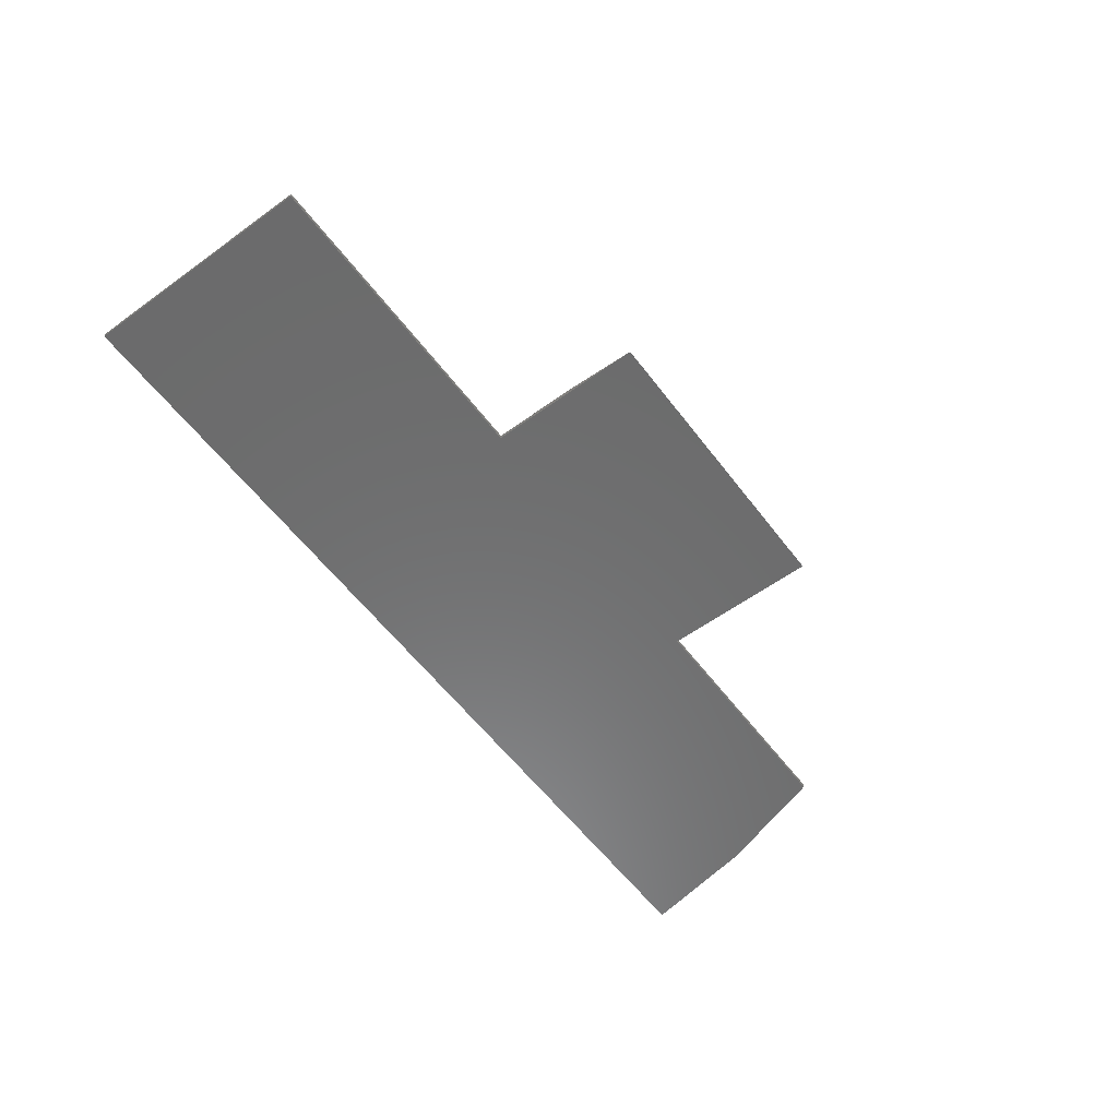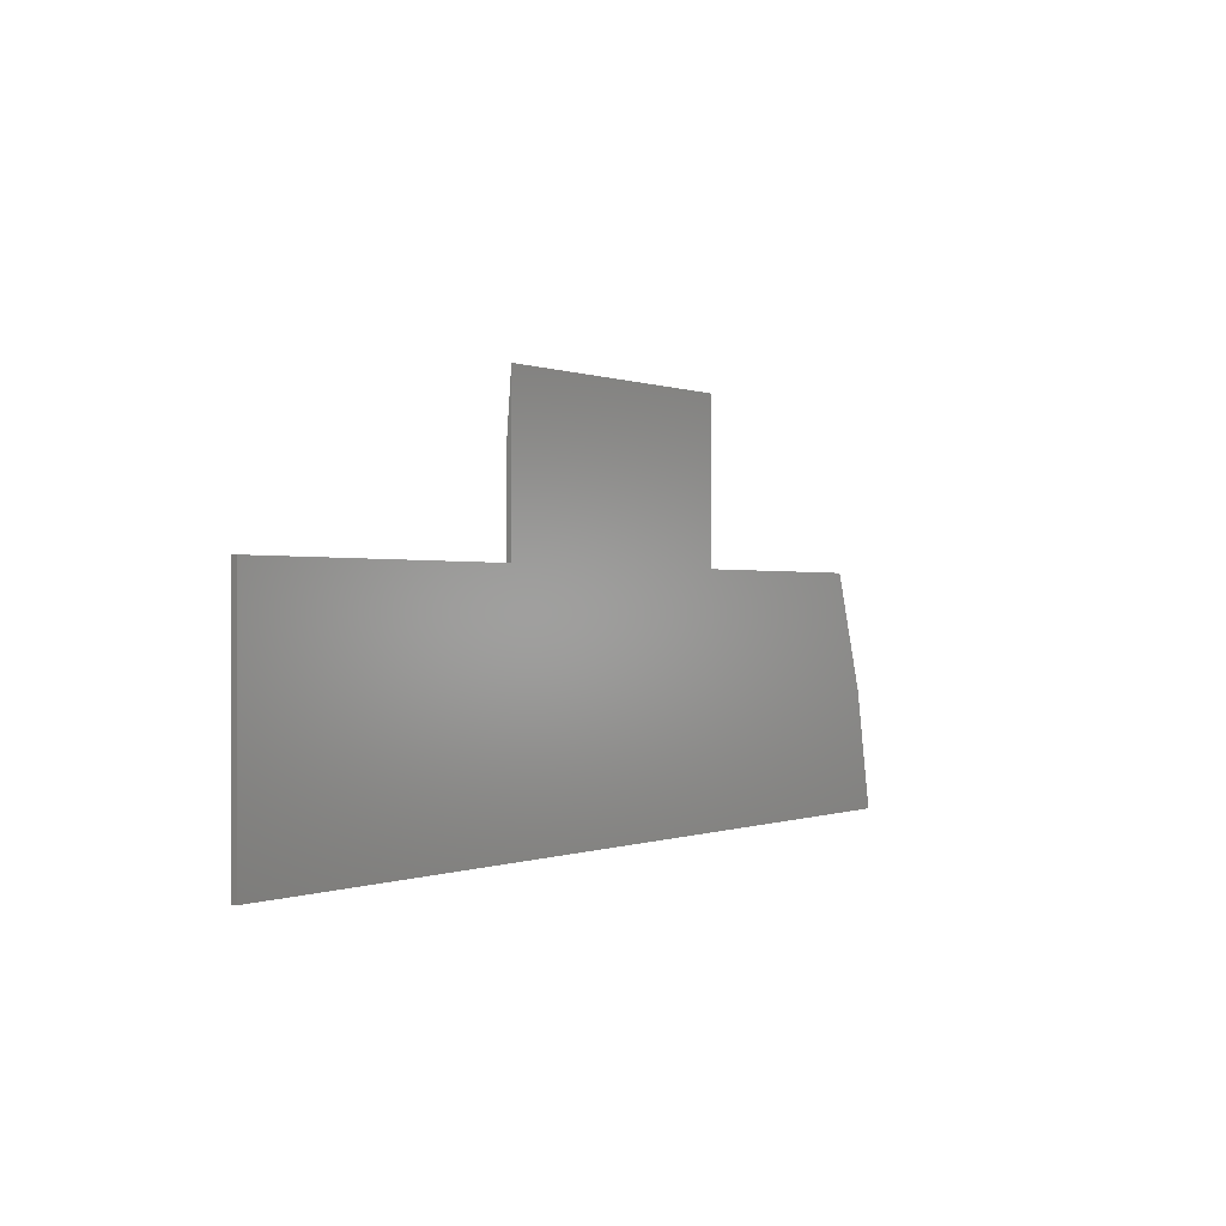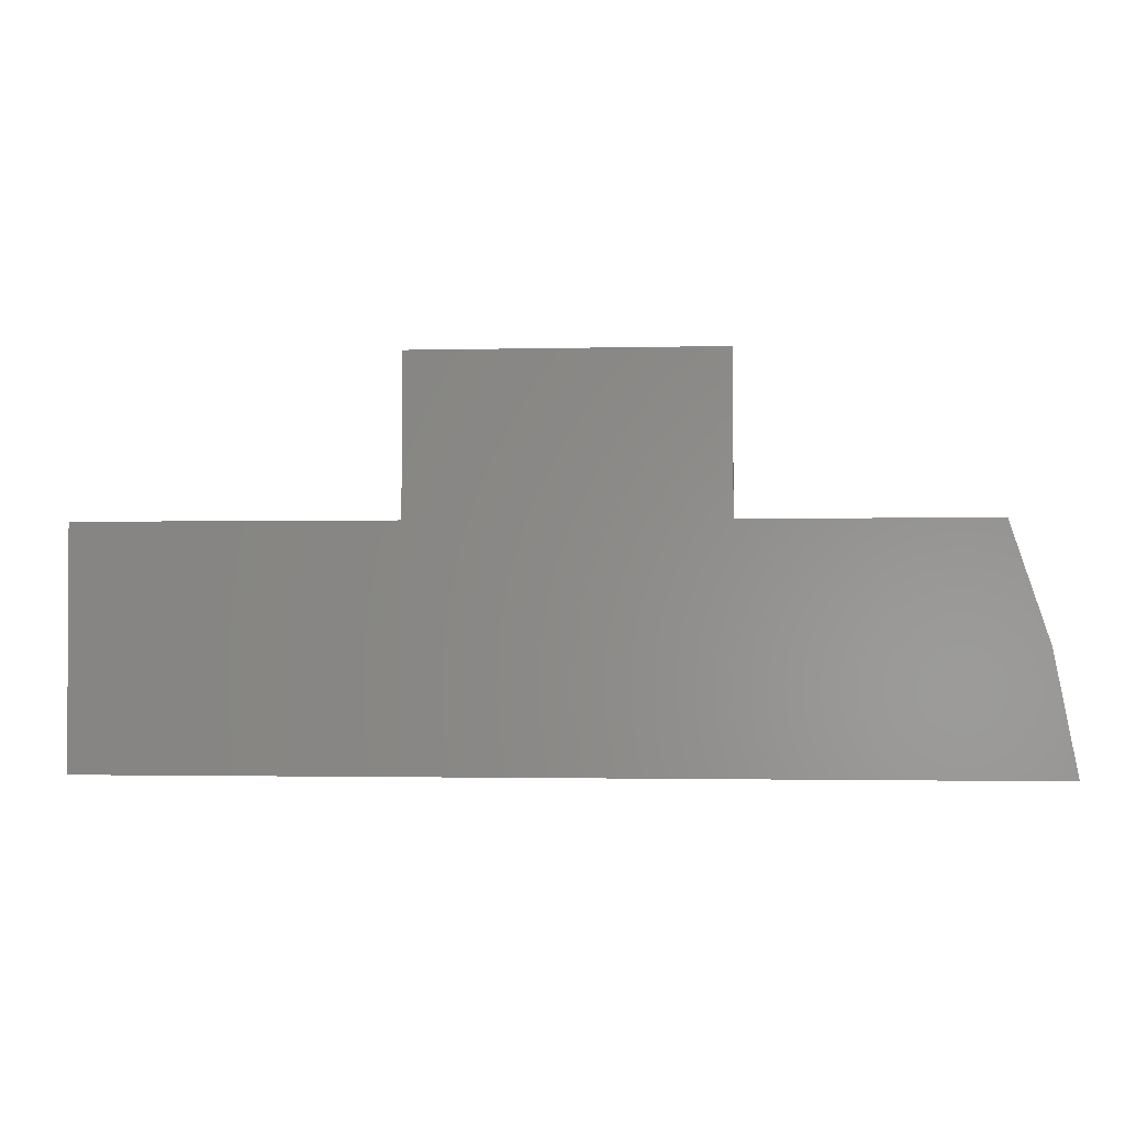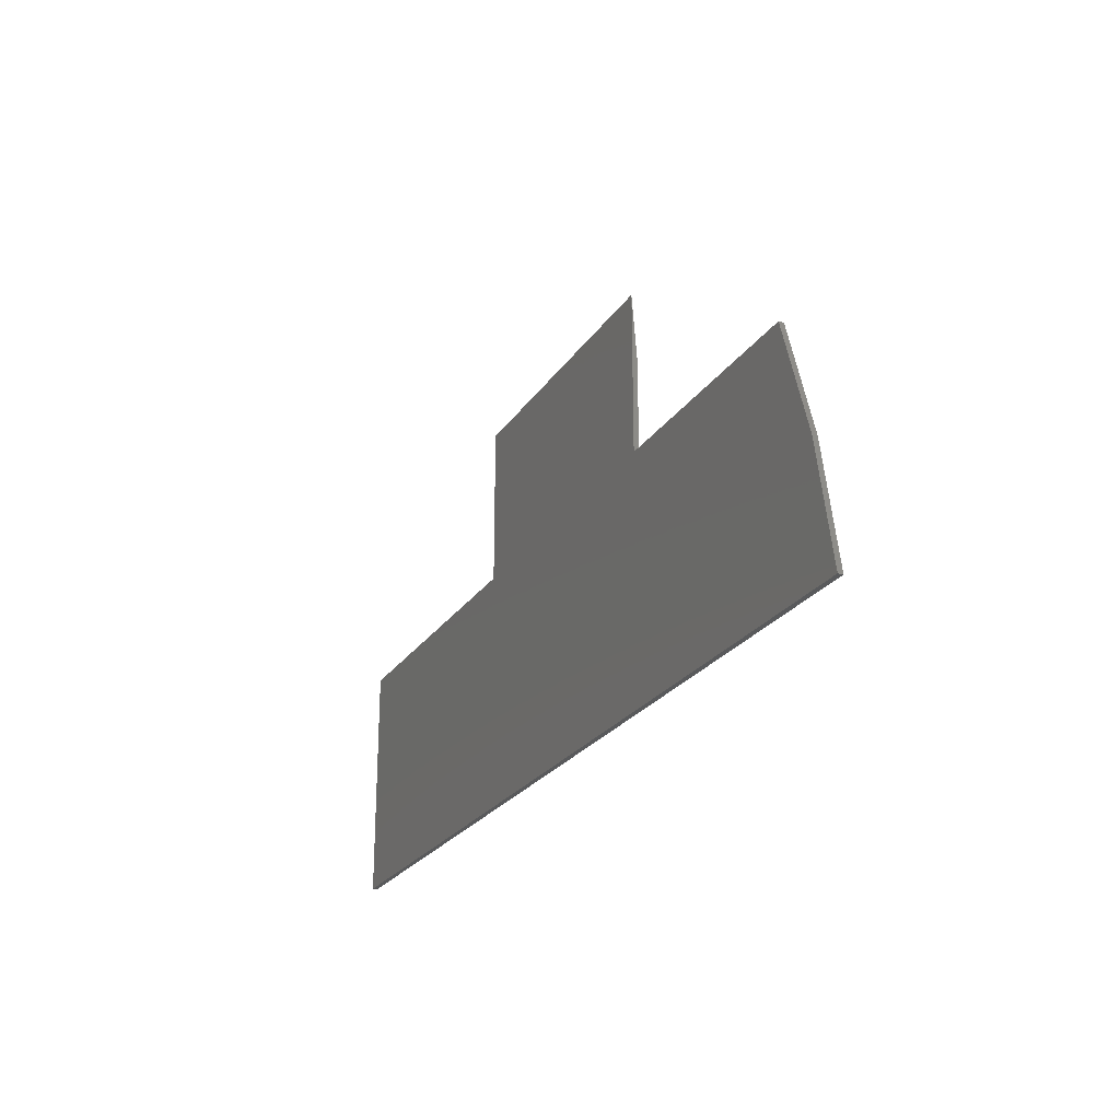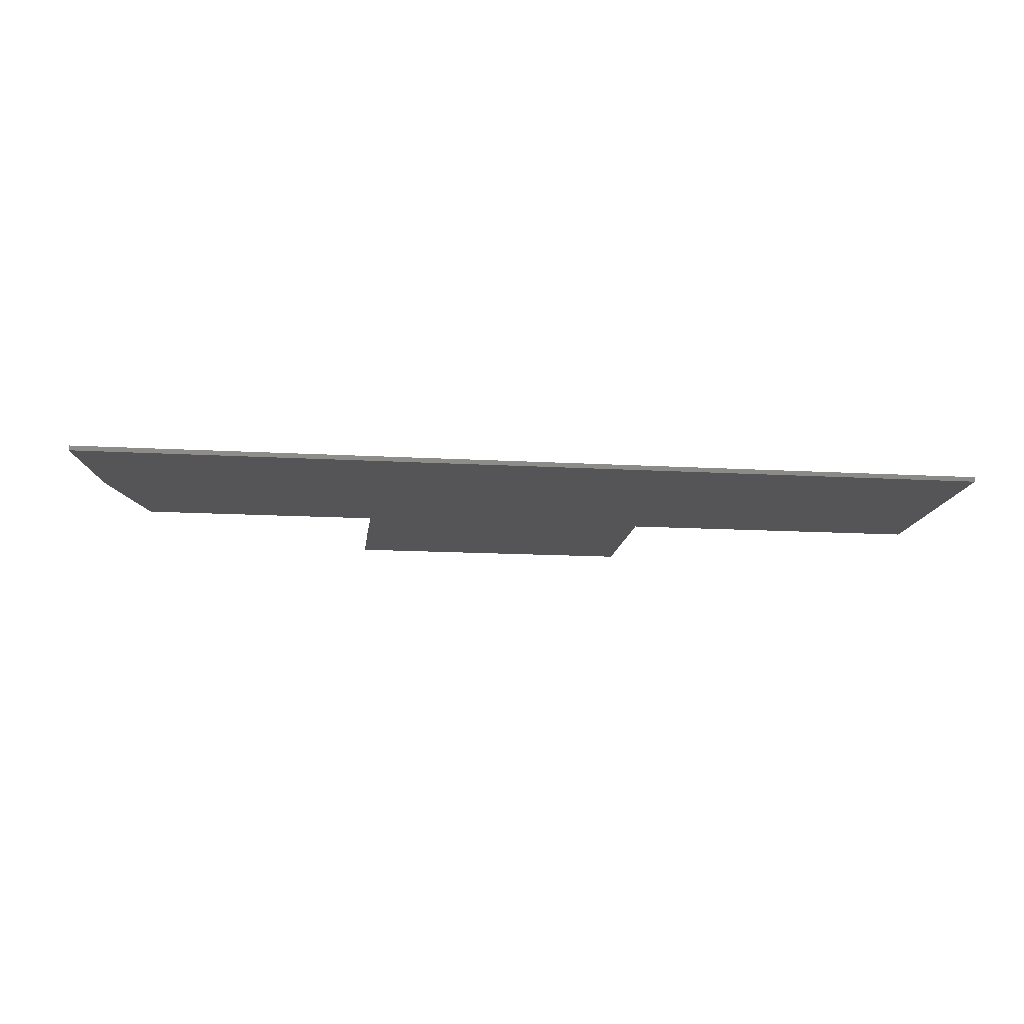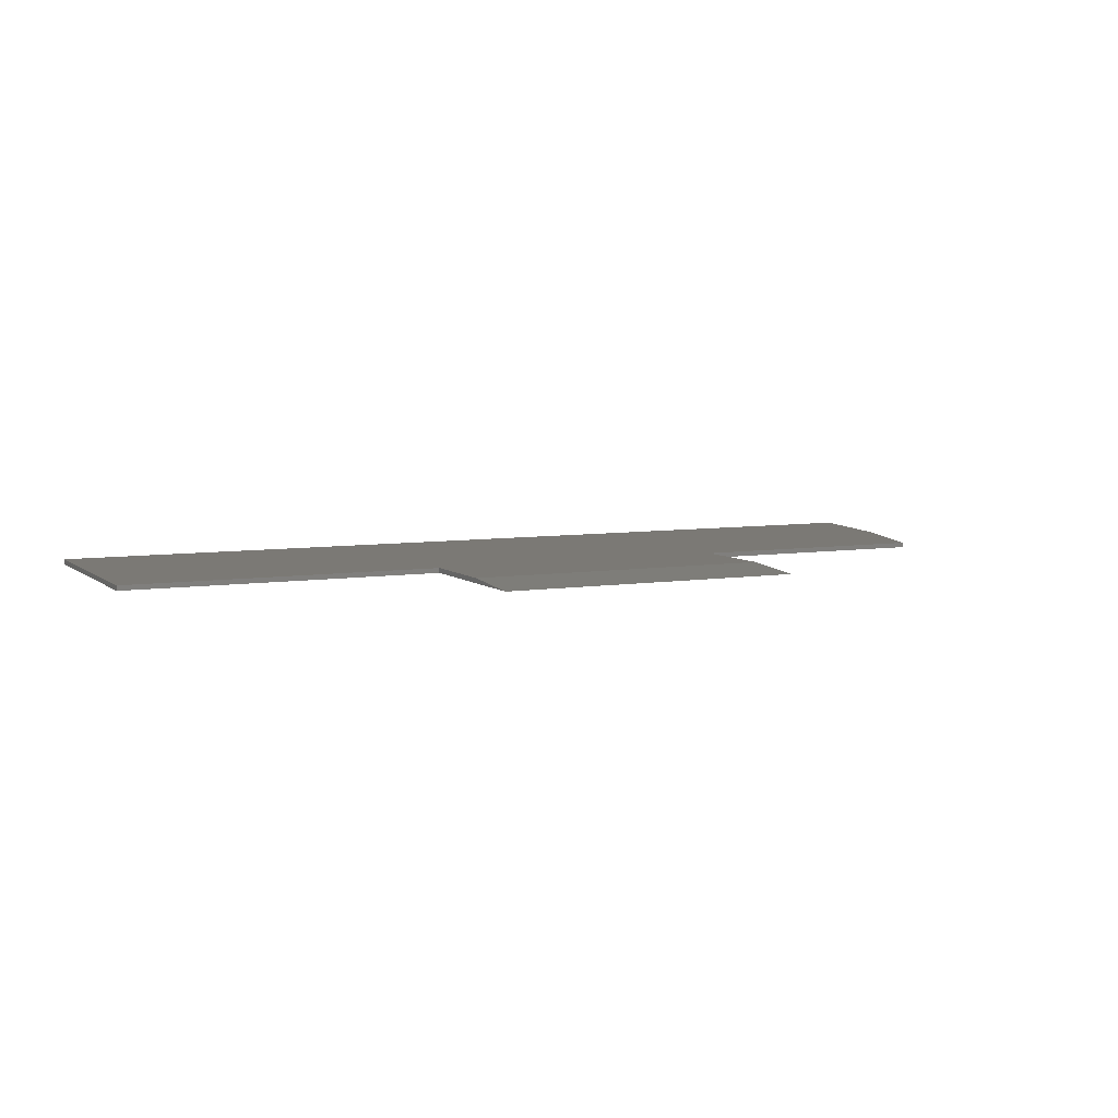
<metadata>
{"format":"stl","ext":"stl","renderer":"f3d","projection":"perspective","resolution":1024,"background":"white","views":[{"elev":-57.8,"azim":-53.2,"up":"+Y"},{"elev":0.0,"azim":-56.6,"up":"+Z"},{"elev":-1.7,"azim":5.3,"up":"+Z"},{"elev":-23.9,"azim":64.9,"up":"+Z"},{"elev":-14.4,"azim":172.8,"up":"+Y"},{"elev":6.4,"azim":-25.8,"up":"+Y"}]}
</metadata>
<code>
# stl→obj: 18 verts, 32 faces
v -0.005882 1.999e-35 0.09375
v -0.75 2.549e-33 0.09375
v -0.005886 0.003947 0.09377
v -0.75 0.003947 0.09377
v -0.75 -1.052e-17 0.2832
v -0.75 0.003956 0.2833
v -0.4974 -1.052e-17 0.2832
v -0.4974 0.003947 0.2833
v -0.4974 -1.753e-17 0.4095
v -0.4974 0.003947 0.3562
v -0.2526 -1.052e-17 0.2832
v -0.2526 0.003945 0.2833
v -0.2526 -1.753e-17 0.4095
v -0.2526 0.003947 0.3562
v -0.05553 -1.052e-17 0.2832
v -0.05556 0.003947 0.2833
v -0.0245 -5.349e-18 0.1901
v -0.02451 0.003947 0.1902
f 1 2 3
f 3 2 4
f 2 5 4
f 4 5 6
f 7 8 5
f 5 8 6
f 7 9 8
f 8 9 10
f 11 12 13
f 13 12 14
f 15 16 11
f 11 16 12
f 17 15 11
f 17 11 7
f 17 7 5
f 17 5 2
f 17 2 1
f 11 13 7
f 7 13 9
f 14 10 13
f 13 10 9
f 16 15 18
f 18 15 17
f 18 17 3
f 3 17 1
f 12 16 18
f 12 18 8
f 12 8 10
f 12 10 14
f 6 8 4
f 4 8 18
f 4 18 3

</code>
